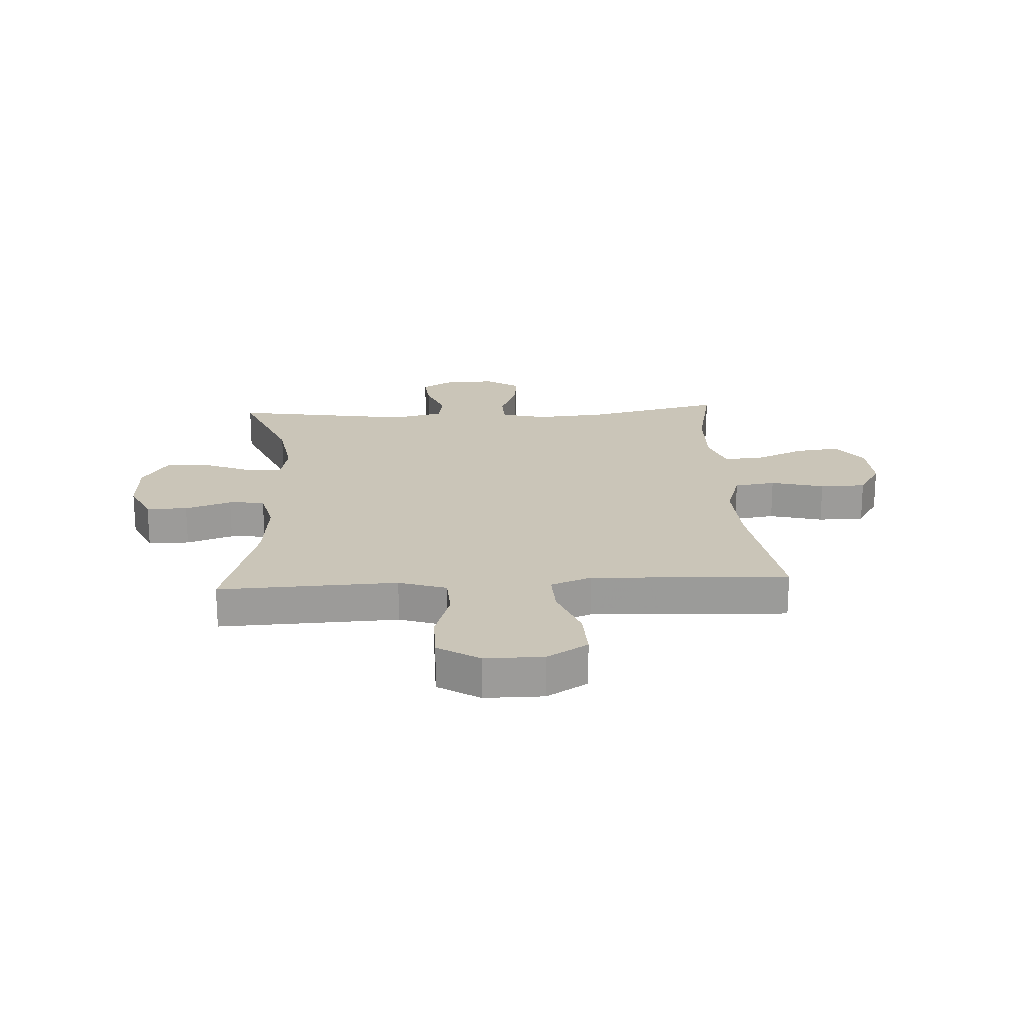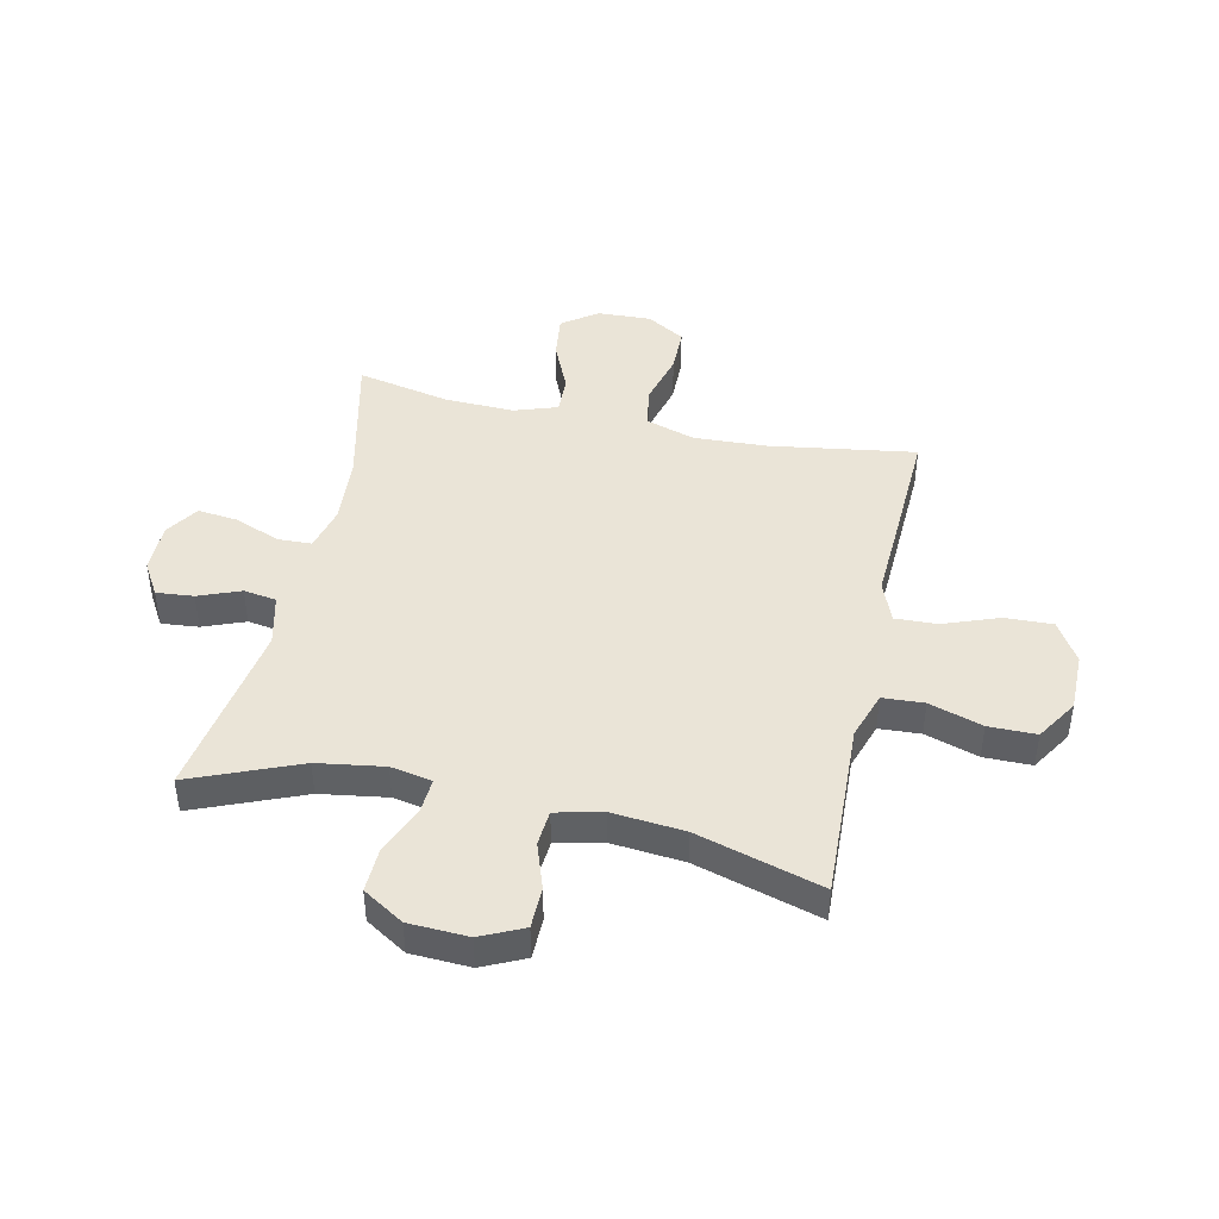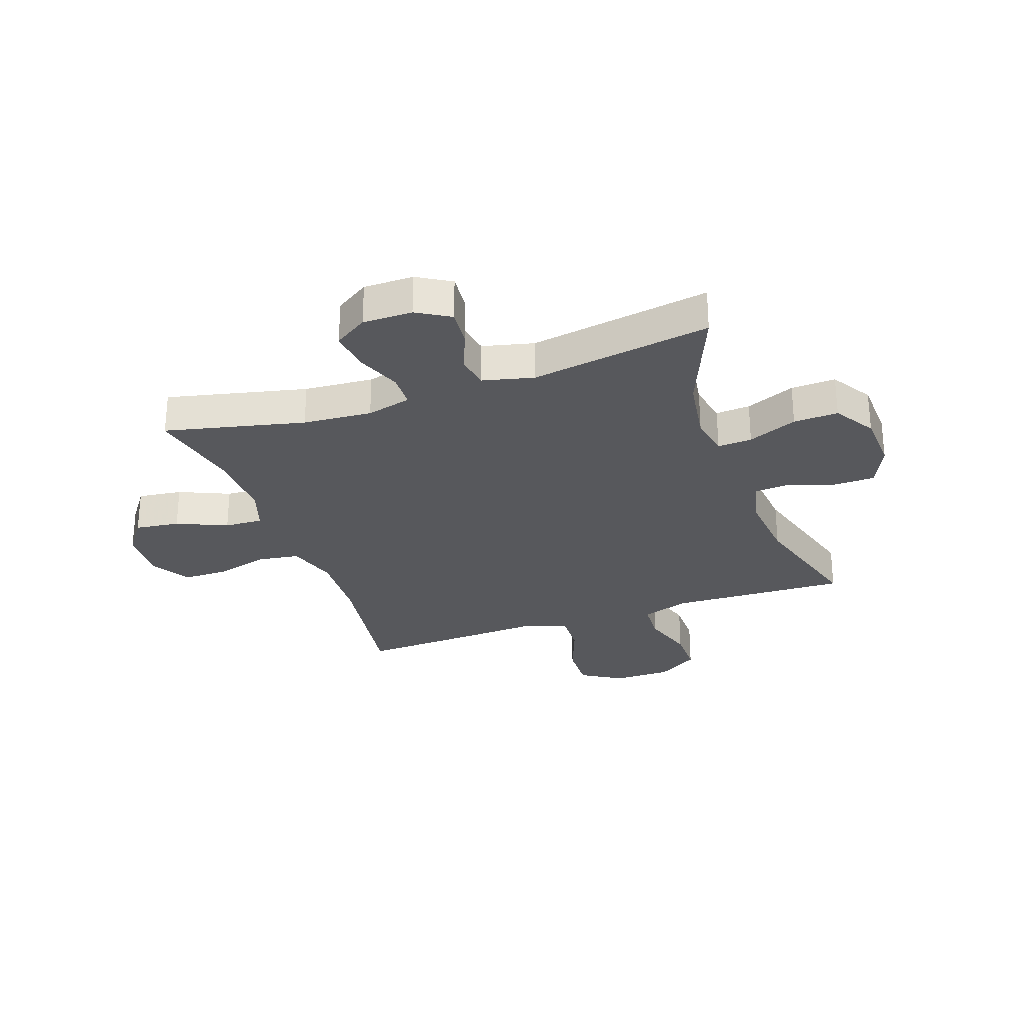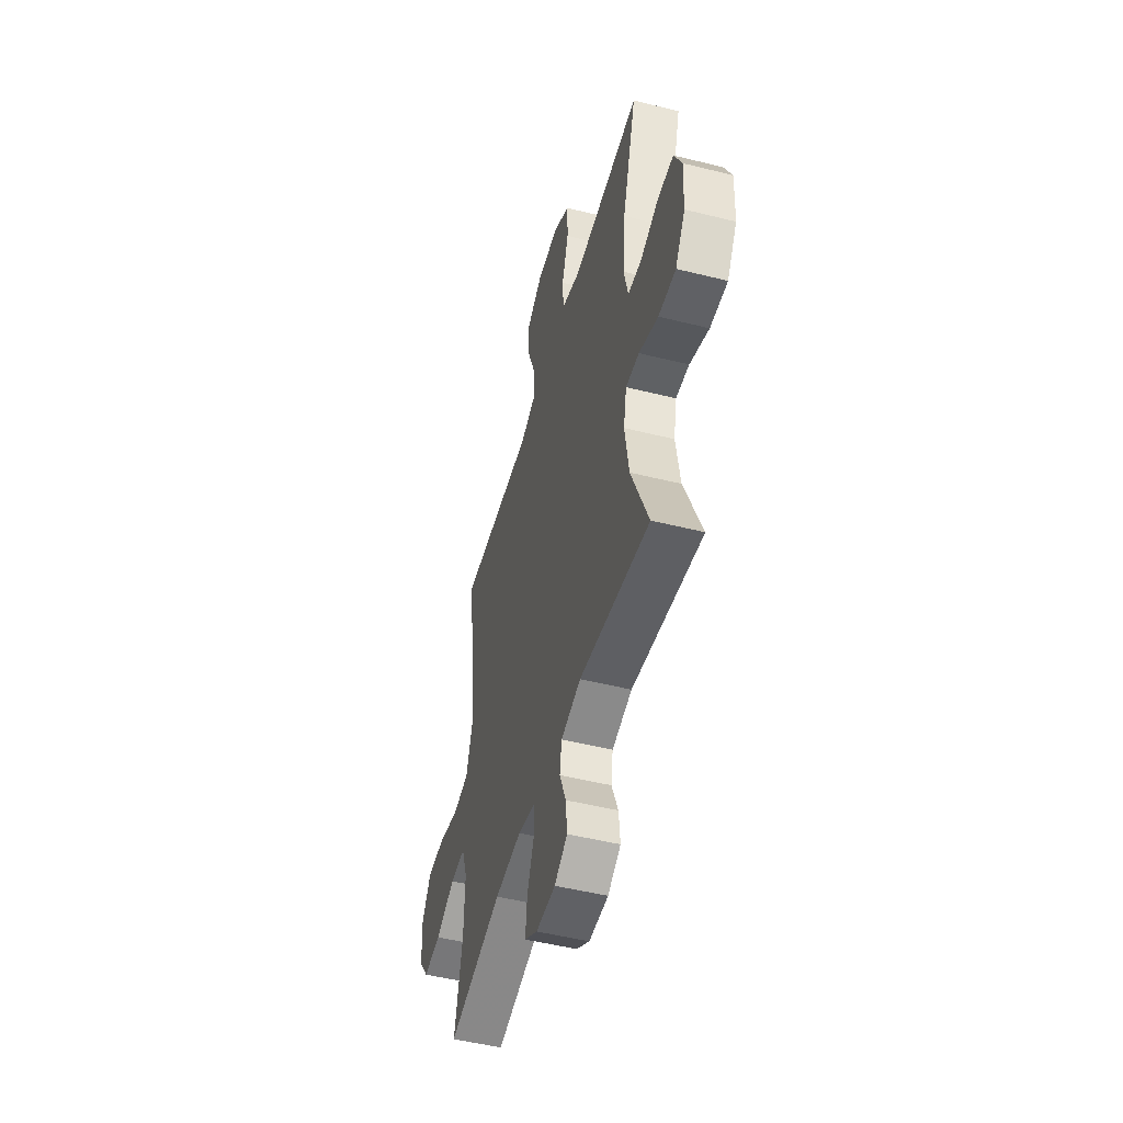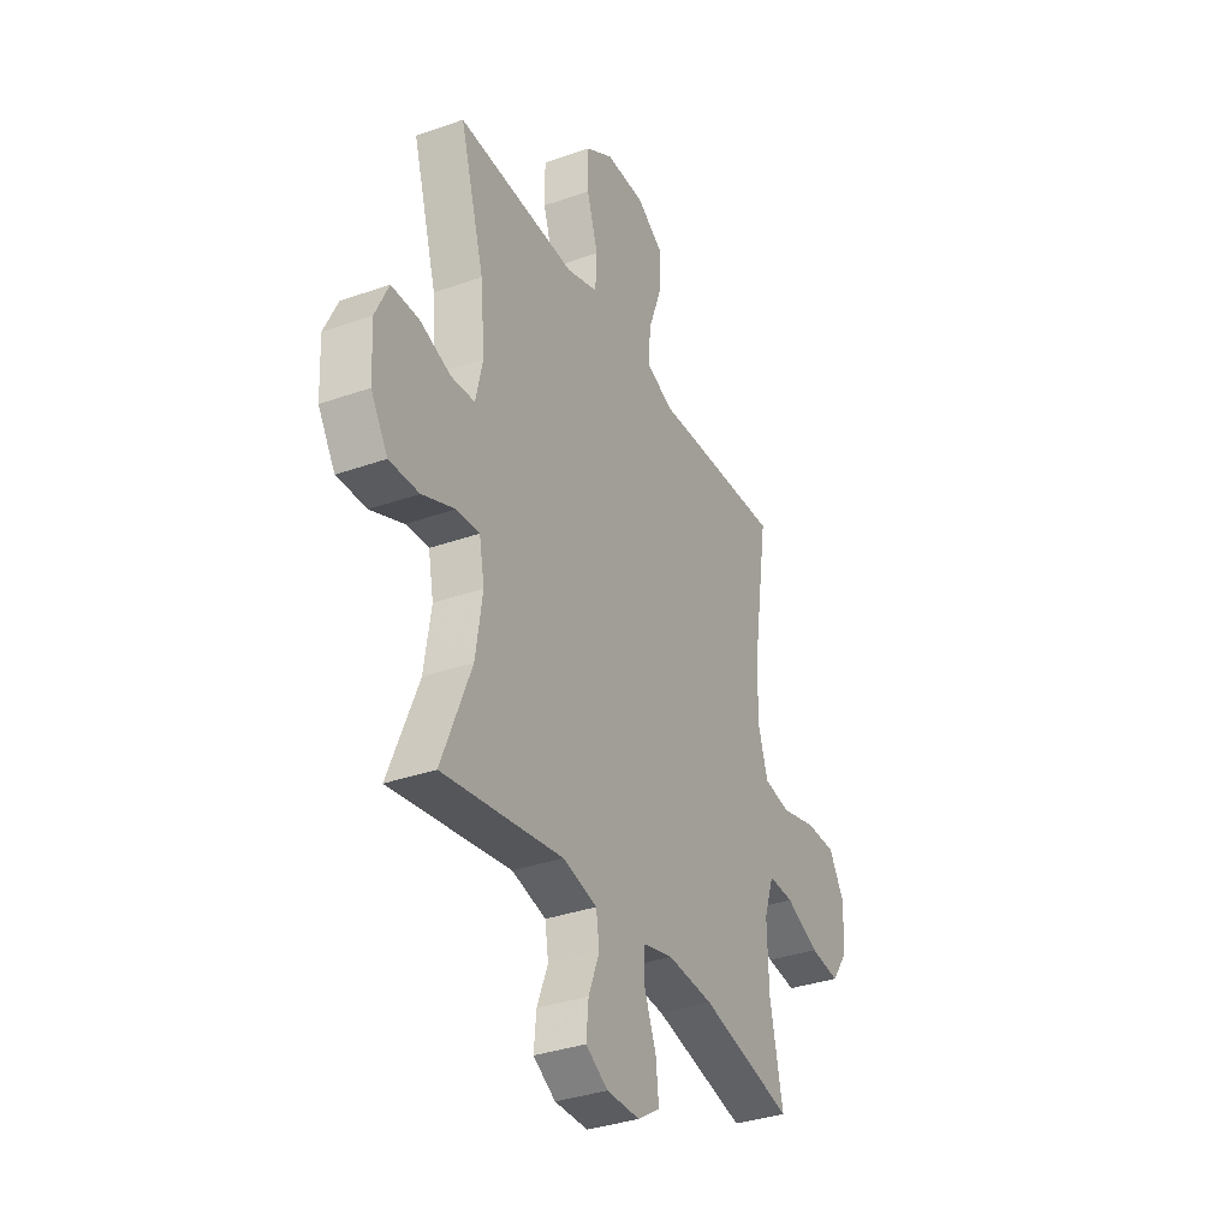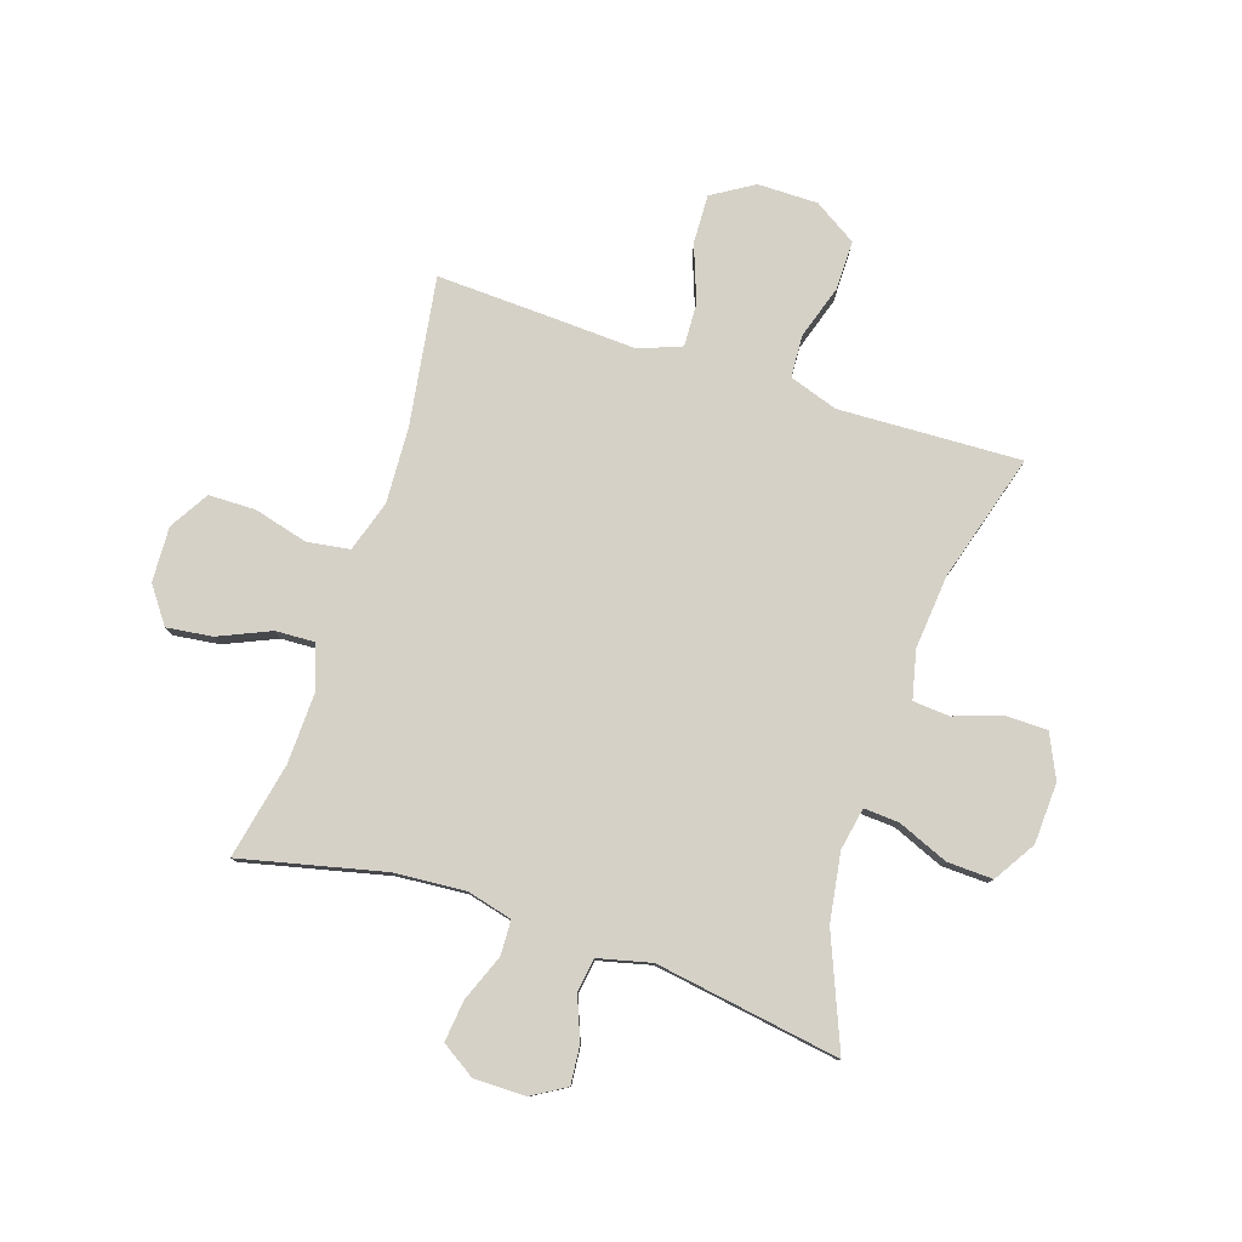
<metadata>
{"format":"obj","ext":"obj","renderer":"f3d","projection":"perspective","resolution":1024,"background":"white","views":[{"elev":20.5,"azim":-3.3,"up":"+Y"},{"elev":43.9,"azim":-77.7,"up":"+Y"},{"elev":-28.4,"azim":-160.6,"up":"+Y"},{"elev":-50.1,"azim":-105.3,"up":"+Z"},{"elev":-34.5,"azim":-64.5,"up":"+Z"},{"elev":79.3,"azim":-161.9,"up":"+Y"}]}
</metadata>
<code>
v 0.5 0.07 -0.5
v 0.253 0.07 -0.443
v 0.131 0.07 -0.434
v 0.052 0.07 -0.454
v 0.05 0.07 -0.514
v 0.082 0.07 -0.595
v 0.09 0.07 -0.666
v 0.031 0.07 -0.704
v -0.057 0.07 -0.704
v -0.116 0.07 -0.669
v -0.11 0.07 -0.603
v -0.081 0.07 -0.529
v -0.09 0.07 -0.471
v -0.181 0.07 -0.449
v -0.5 0.07 -0.5
v -0.422 0.07 -0.309
v -0.404 0.07 -0.191
v -0.418 0.07 -0.118
v -0.479 0.07 -0.122
v -0.566 0.07 -0.158
v -0.645 0.07 -0.161
v -0.69 0.07 -0.089
v -0.695 0.07 0.016
v -0.66 0.07 0.091
v -0.587 0.07 0.092
v -0.505 0.07 0.064
v -0.442 0.07 0.069
v -0.423 0.07 0.152
v -0.435 0.07 0.279
v -0.5 0.07 0.5
v -0.314 0.07 0.493
v -0.185 0.07 0.488
v -0.101 0.07 0.516
v -0.097 0.07 0.589
v -0.127 0.07 0.683
v -0.127 0.07 0.767
v -0.054 0.07 0.813
v 0.05 0.07 0.813
v 0.122 0.07 0.769
v 0.119 0.07 0.684
v 0.083 0.07 0.587
v 0.08 0.07 0.512
v 0.153 0.07 0.484
v 0.272 0.07 0.49
v 0.5 0.07 0.5
v 0.461 0.07 0.243
v 0.455 0.07 0.113
v 0.483 0.07 0.025
v 0.556 0.07 0.014
v 0.65 0.07 0.039
v 0.731 0.07 0.038
v 0.772 0.07 -0.03
v 0.768 0.07 -0.125
v 0.723 0.07 -0.187
v 0.644 0.07 -0.177
v 0.555 0.07 -0.138
v 0.487 0.07 -0.135
v 0.461 0.07 -0.211
v 0.465 0.07 -0.334
v 0.5 0 -0.5
v 0.253 0 -0.443
v 0.131 0 -0.434
v 0.052 0 -0.454
v 0.05 0 -0.514
v 0.082 0 -0.595
v 0.09 0 -0.666
v 0.031 0 -0.704
v -0.057 0 -0.704
v -0.116 0 -0.669
v -0.11 0 -0.603
v -0.081 0 -0.529
v -0.09 0 -0.471
v -0.181 0 -0.449
v -0.5 0 -0.5
v -0.422 0 -0.309
v -0.404 0 -0.191
v -0.418 0 -0.118
v -0.479 0 -0.122
v -0.566 0 -0.158
v -0.645 0 -0.161
v -0.69 0 -0.089
v -0.695 0 0.016
v -0.66 0 0.091
v -0.587 0 0.092
v -0.505 0 0.064
v -0.442 0 0.069
v -0.423 0 0.152
v -0.435 0 0.279
v -0.5 0 0.5
v -0.314 0 0.493
v -0.185 0 0.488
v -0.101 0 0.516
v -0.097 0 0.589
v -0.127 0 0.683
v -0.127 0 0.767
v -0.054 0 0.813
v 0.05 0 0.813
v 0.122 0 0.769
v 0.119 0 0.684
v 0.083 0 0.587
v 0.08 0 0.512
v 0.153 0 0.484
v 0.272 0 0.49
v 0.5 0 0.5
v 0.461 0 0.243
v 0.455 0 0.113
v 0.483 0 0.025
v 0.556 0 0.014
v 0.65 0 0.039
v 0.731 0 0.038
v 0.772 0 -0.03
v 0.768 0 -0.125
v 0.723 0 -0.187
v 0.644 0 -0.177
v 0.555 0 -0.138
v 0.487 0 -0.135
v 0.461 0 -0.211
v 0.465 0 -0.334
f 54 55 56
f 53 54 56
f 52 53 56
f 51 52 56
f 50 51 56
f 49 50 56
f 48 49 56 57
f 47 48 57 58
f 43 44 45 46
f 42 43 46 47
f 39 40 41
f 38 39 41
f 37 38 41
f 36 37 41
f 35 36 41
f 34 35 41
f 33 34 41 42
f 42 47 58
f 33 42 58
f 32 33 58
f 32 58 59
f 31 32 59
f 30 31 59
f 29 30 59
f 24 25 26
f 23 24 26
f 22 23 26
f 21 22 26
f 20 21 26
f 19 20 26
f 18 19 26 27
f 17 18 27 28
f 14 15 16
f 13 14 16 17
f 10 11 12
f 9 10 12
f 8 9 12
f 7 8 12
f 6 7 12
f 5 6 12
f 4 5 12 13
f 13 17 28
f 4 13 28
f 3 4 28
f 59 1 2
f 28 29 59
f 3 28 59
f 2 3 59
f 115 114 113
f 115 113 112
f 115 112 111
f 115 111 110
f 115 110 109
f 115 109 108
f 116 115 108 107
f 117 116 107 106
f 105 104 103 102
f 106 105 102 101
f 100 99 98
f 100 98 97
f 100 97 96
f 100 96 95
f 100 95 94
f 100 94 93
f 101 100 93 92
f 117 106 101
f 117 101 92
f 117 92 91
f 118 117 91
f 118 91 90
f 118 90 89
f 118 89 88
f 85 84 83
f 85 83 82
f 85 82 81
f 85 81 80
f 85 80 79
f 85 79 78
f 86 85 78 77
f 87 86 77 76
f 75 74 73
f 76 75 73 72
f 71 70 69
f 71 69 68
f 71 68 67
f 71 67 66
f 71 66 65
f 71 65 64
f 72 71 64 63
f 87 76 72
f 87 72 63
f 87 63 62
f 61 60 118
f 118 88 87
f 118 87 62
f 118 62 61
f 1 60 61 2
f 2 61 62 3
f 3 62 63 4
f 4 63 64 5
f 5 64 65 6
f 6 65 66 7
f 7 66 67 8
f 8 67 68 9
f 9 68 69 10
f 10 69 70 11
f 11 70 71 12
f 12 71 72 13
f 13 72 73 14
f 14 73 74 15
f 15 74 75 16
f 16 75 76 17
f 17 76 77 18
f 18 77 78 19
f 19 78 79 20
f 20 79 80 21
f 21 80 81 22
f 22 81 82 23
f 23 82 83 24
f 24 83 84 25
f 25 84 85 26
f 26 85 86 27
f 27 86 87 28
f 28 87 88 29
f 29 88 89 30
f 30 89 90 31
f 31 90 91 32
f 32 91 92 33
f 33 92 93 34
f 34 93 94 35
f 35 94 95 36
f 36 95 96 37
f 37 96 97 38
f 38 97 98 39
f 39 98 99 40
f 40 99 100 41
f 41 100 101 42
f 42 101 102 43
f 43 102 103 44
f 44 103 104 45
f 45 104 105 46
f 46 105 106 47
f 47 106 107 48
f 48 107 108 49
f 49 108 109 50
f 50 109 110 51
f 51 110 111 52
f 52 111 112 53
f 53 112 113 54
f 54 113 114 55
f 55 114 115 56
f 56 115 116 57
f 57 116 117 58
f 58 117 118 59
f 59 118 60 1

</code>
